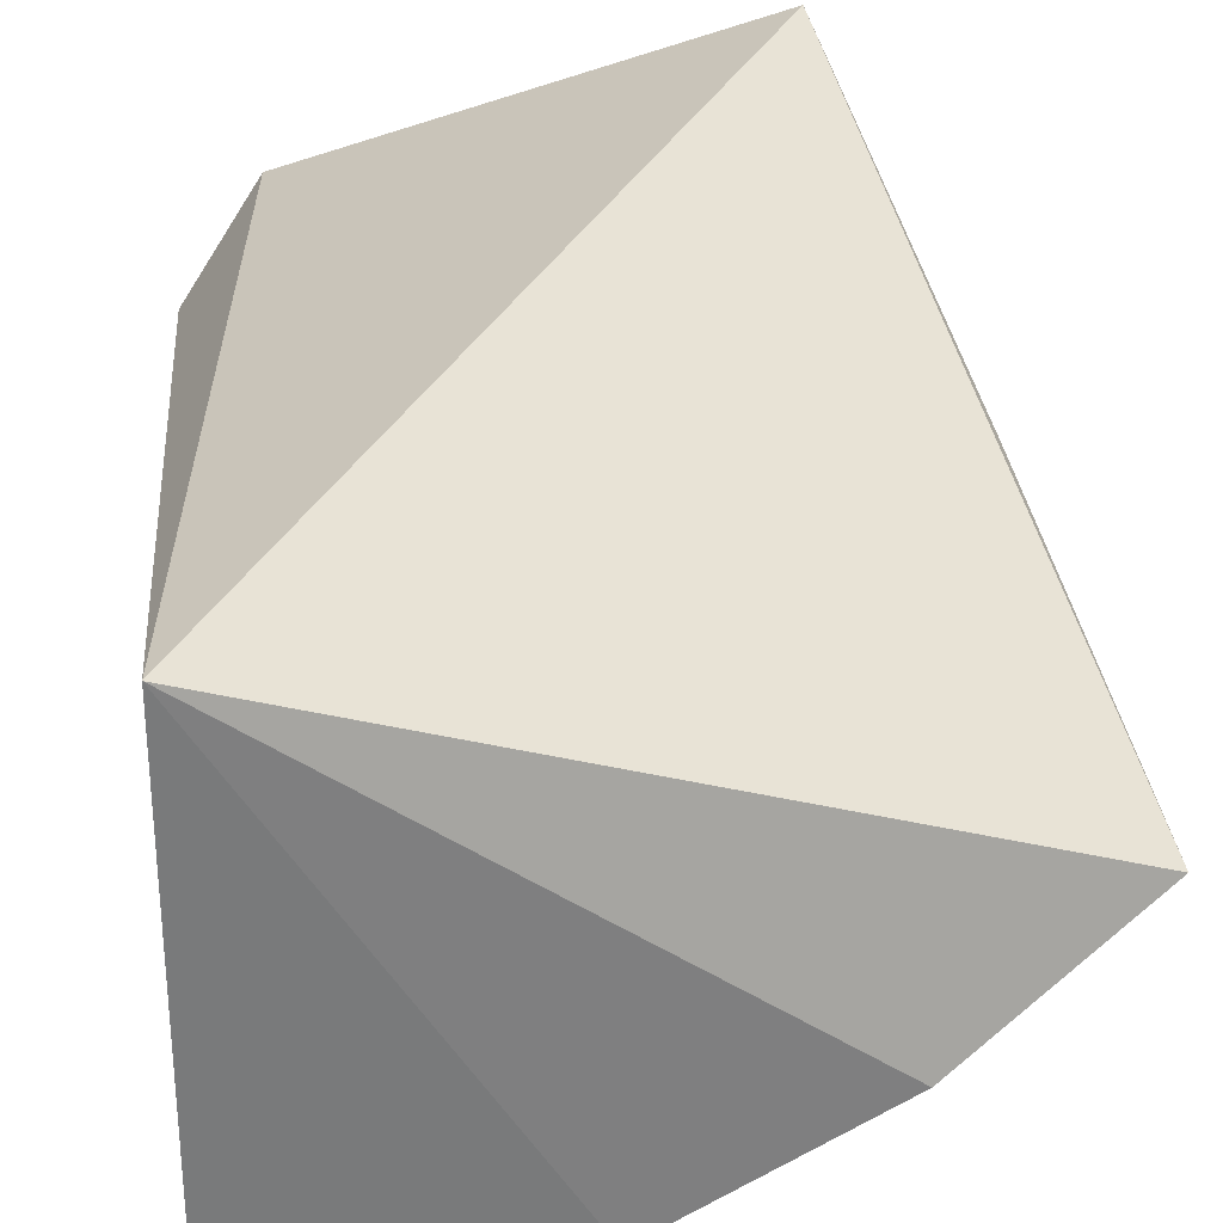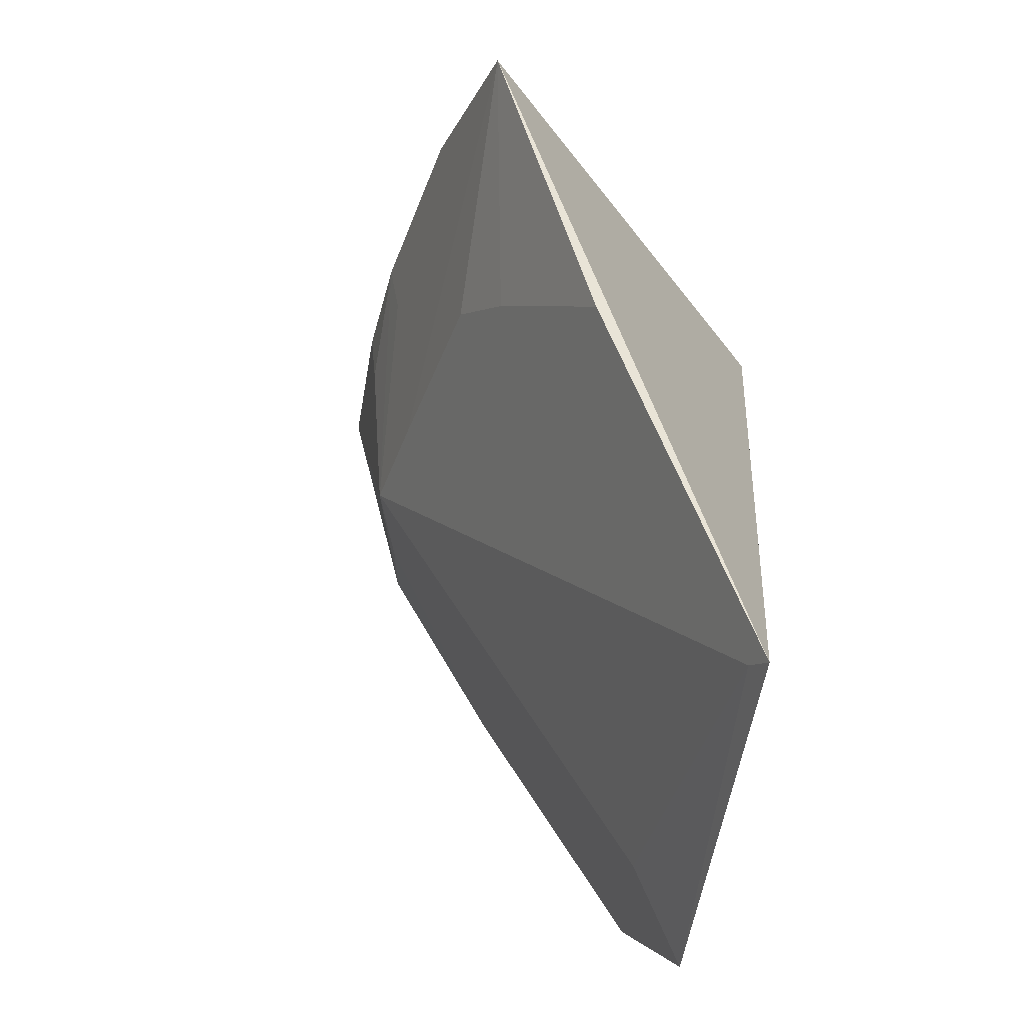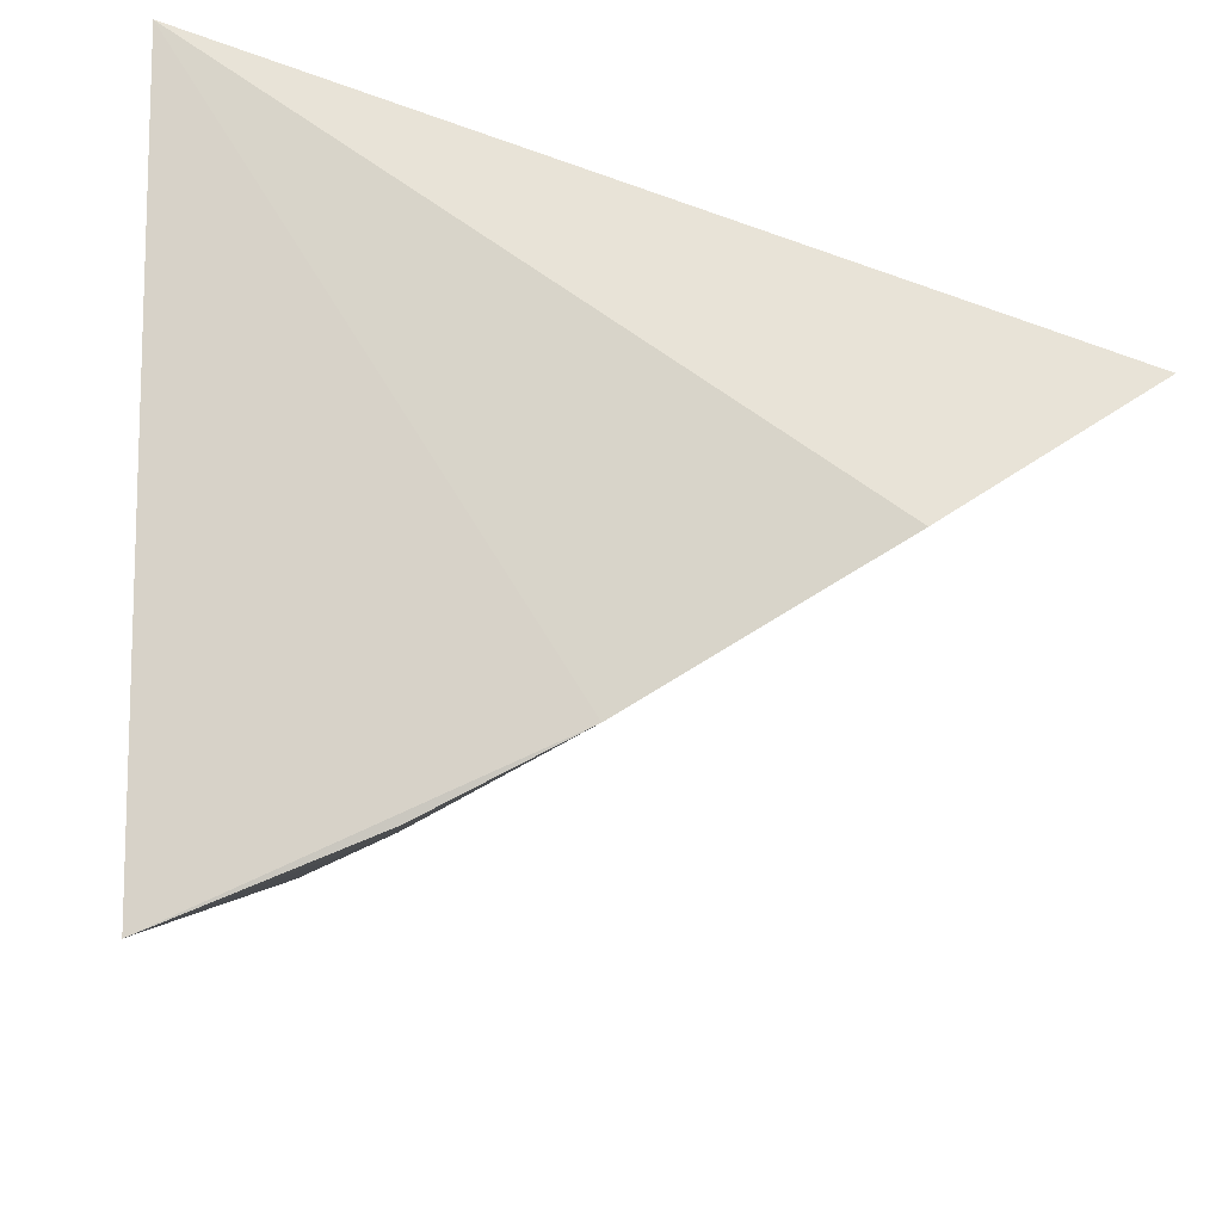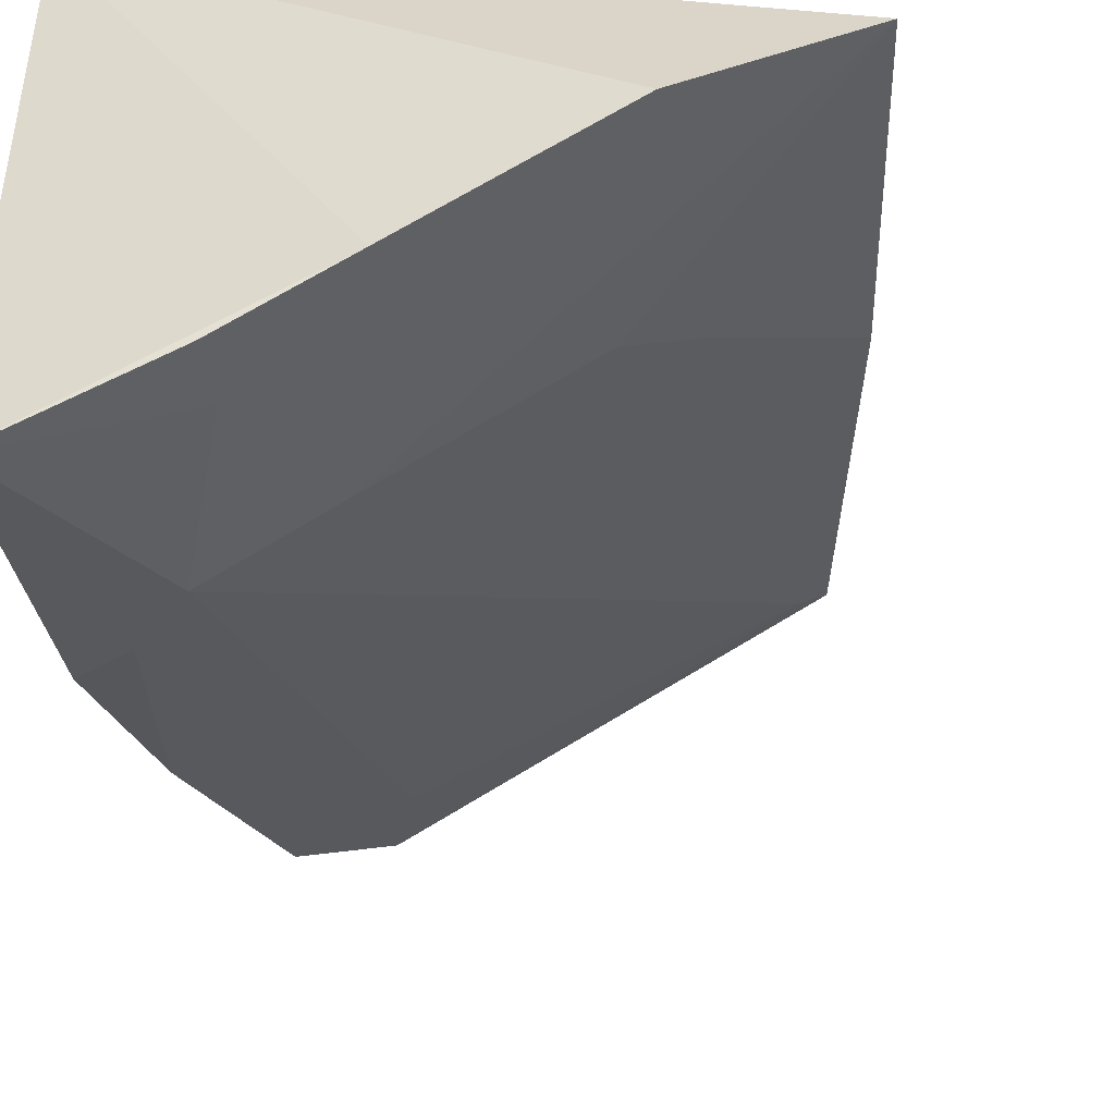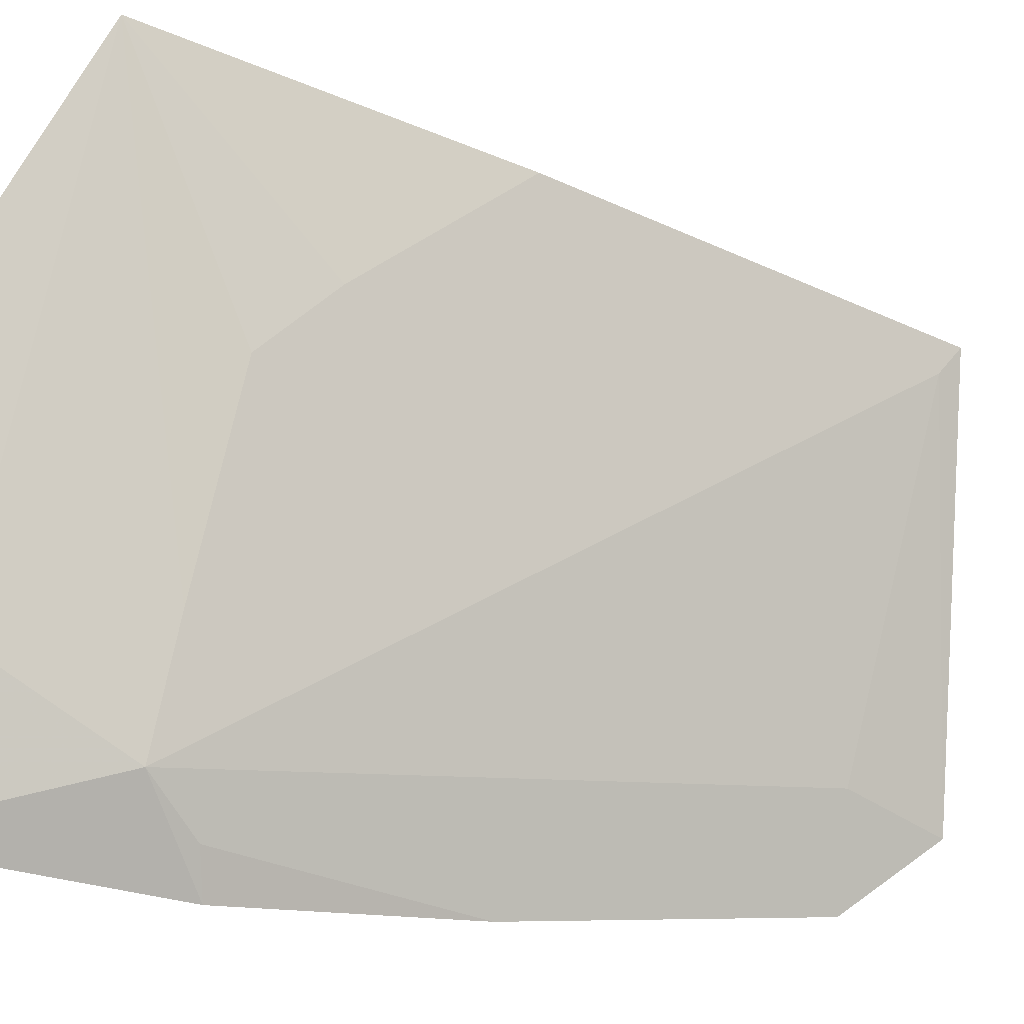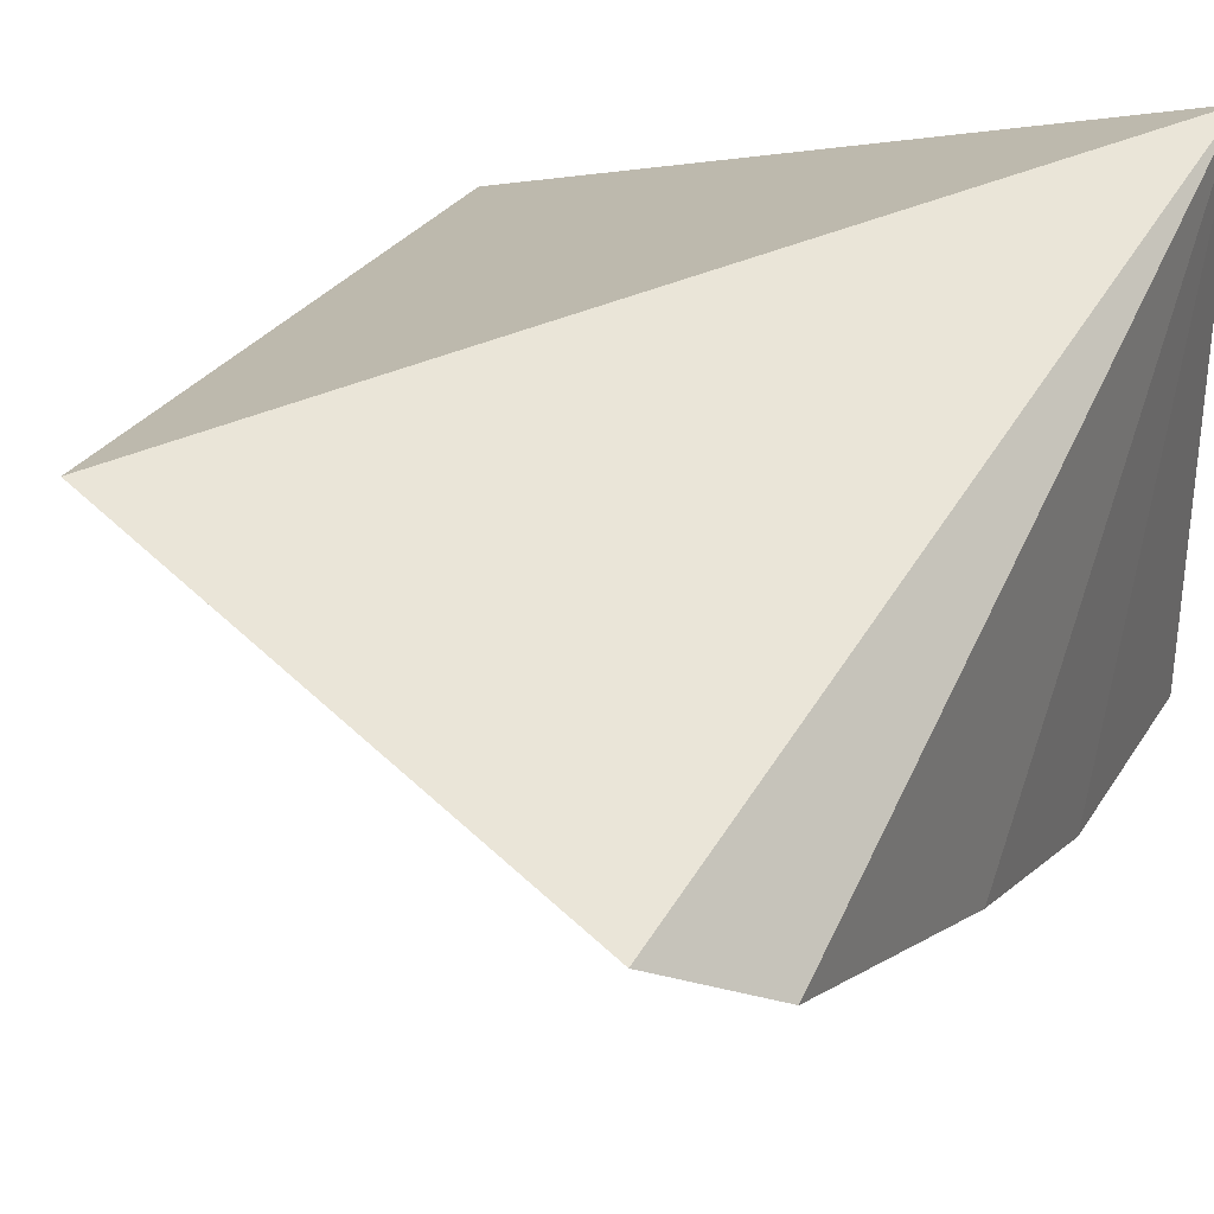
<metadata>
{"format":"obj","ext":"obj","renderer":"f3d","projection":"perspective","resolution":1024,"background":"white","views":[{"elev":32.2,"azim":175.8,"up":"+Z"},{"elev":-40.3,"azim":-76.8,"up":"+Y"},{"elev":-12.6,"azim":177.2,"up":"+Z"},{"elev":-44.5,"azim":-168.7,"up":"+Z"},{"elev":-73.8,"azim":-104.1,"up":"+Z"},{"elev":35.8,"azim":26.1,"up":"+Z"}]}
</metadata>
<code>
v -0.01285 -0.0002102 -0.02827
v -0.01263 -0.0102 -0.03064
v -0.01254 -0.006419 -0.03264
v -0.01283 -0.0001964 -0.0348
v -0.02018 -0.000724 -0.03062
v -0.01265 -0.003557 -0.03404
v -0.01844 -0.01029 -0.02781
v -0.01827 -4.962e-05 -0.03194
v -0.01344 -0.01127 -0.02976
v -0.01388 -0.002735 -0.03402
v -0.01602 -3.322e-05 -0.03334
v -0.01947 -0.005159 -0.02948
v -0.01393 -0.009984 -0.03023
v -0.01321 -0.003396 -0.03395
v -0.01465 -0.0008457 -0.03397
v -0.01595 -0.0007429 -0.03322
v -0.01745 -0.002757 -0.03181
v -0.01816 -0.01008 -0.02808
v -0.01468 -0.0001185 -0.03403
v -0.01521 -0.002726 -0.03321
v -0.01817 -0.003477 -0.03104
f 1 2 3
f 6 1 3
f 6 4 1
f 7 1 5
f 8 5 1
f 9 2 1
f 9 1 7
f 9 3 2
f 10 3 9
f 10 4 6
f 11 8 1
f 11 1 4
f 11 5 8
f 12 7 5
f 13 10 9
f 14 10 6
f 14 6 3
f 14 3 10
f 15 4 10
f 15 10 11
f 16 11 10
f 16 5 11
f 18 13 9
f 18 9 7
f 18 10 13
f 18 17 10
f 18 7 12
f 18 12 17
f 19 15 11
f 19 11 4
f 19 4 15
f 20 16 10
f 20 5 16
f 20 17 5
f 20 10 17
f 21 17 12
f 21 12 5
f 21 5 17

</code>
